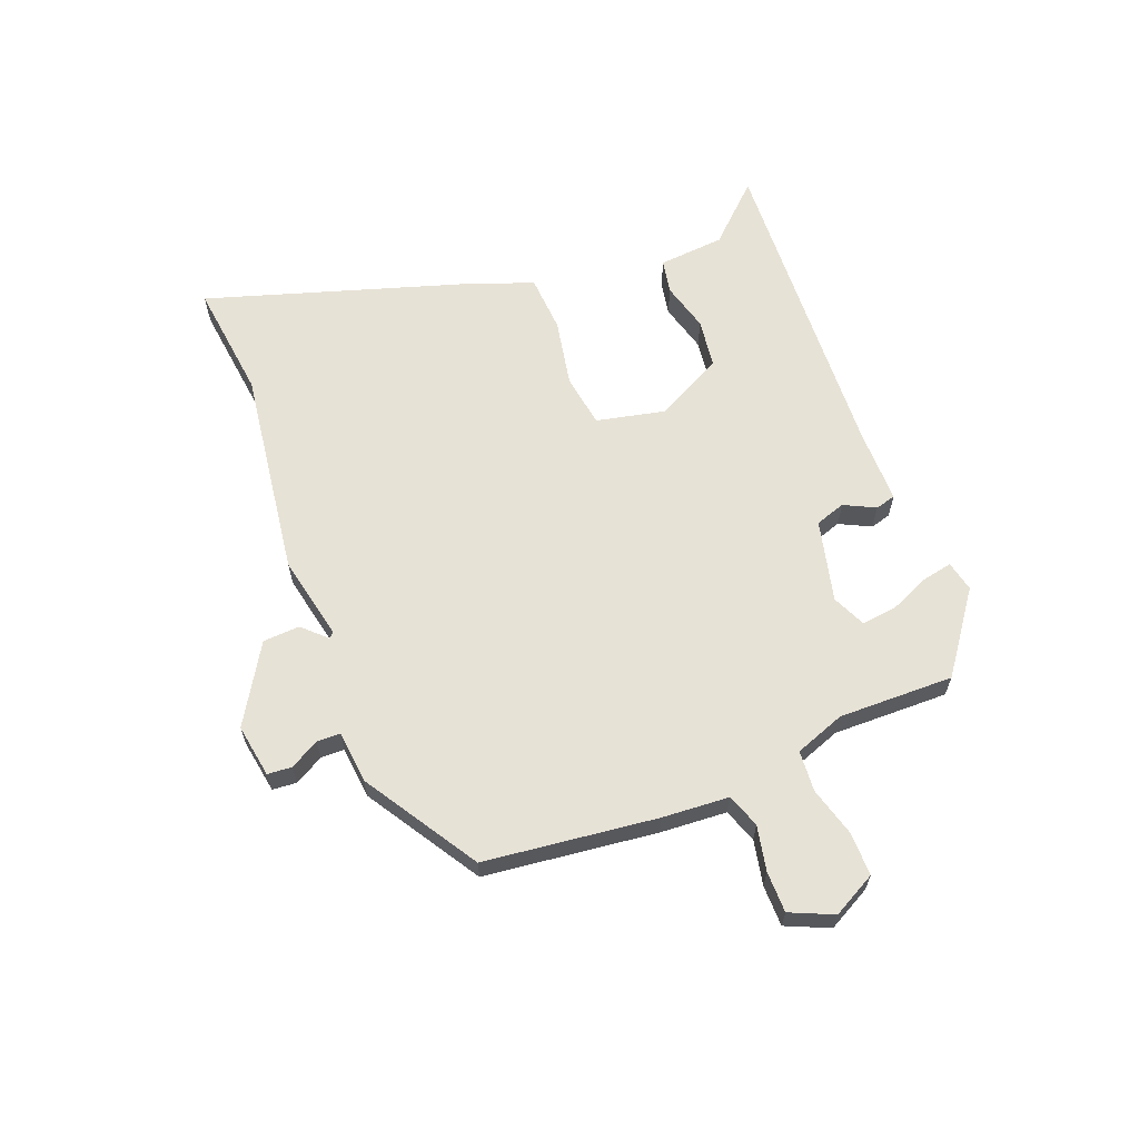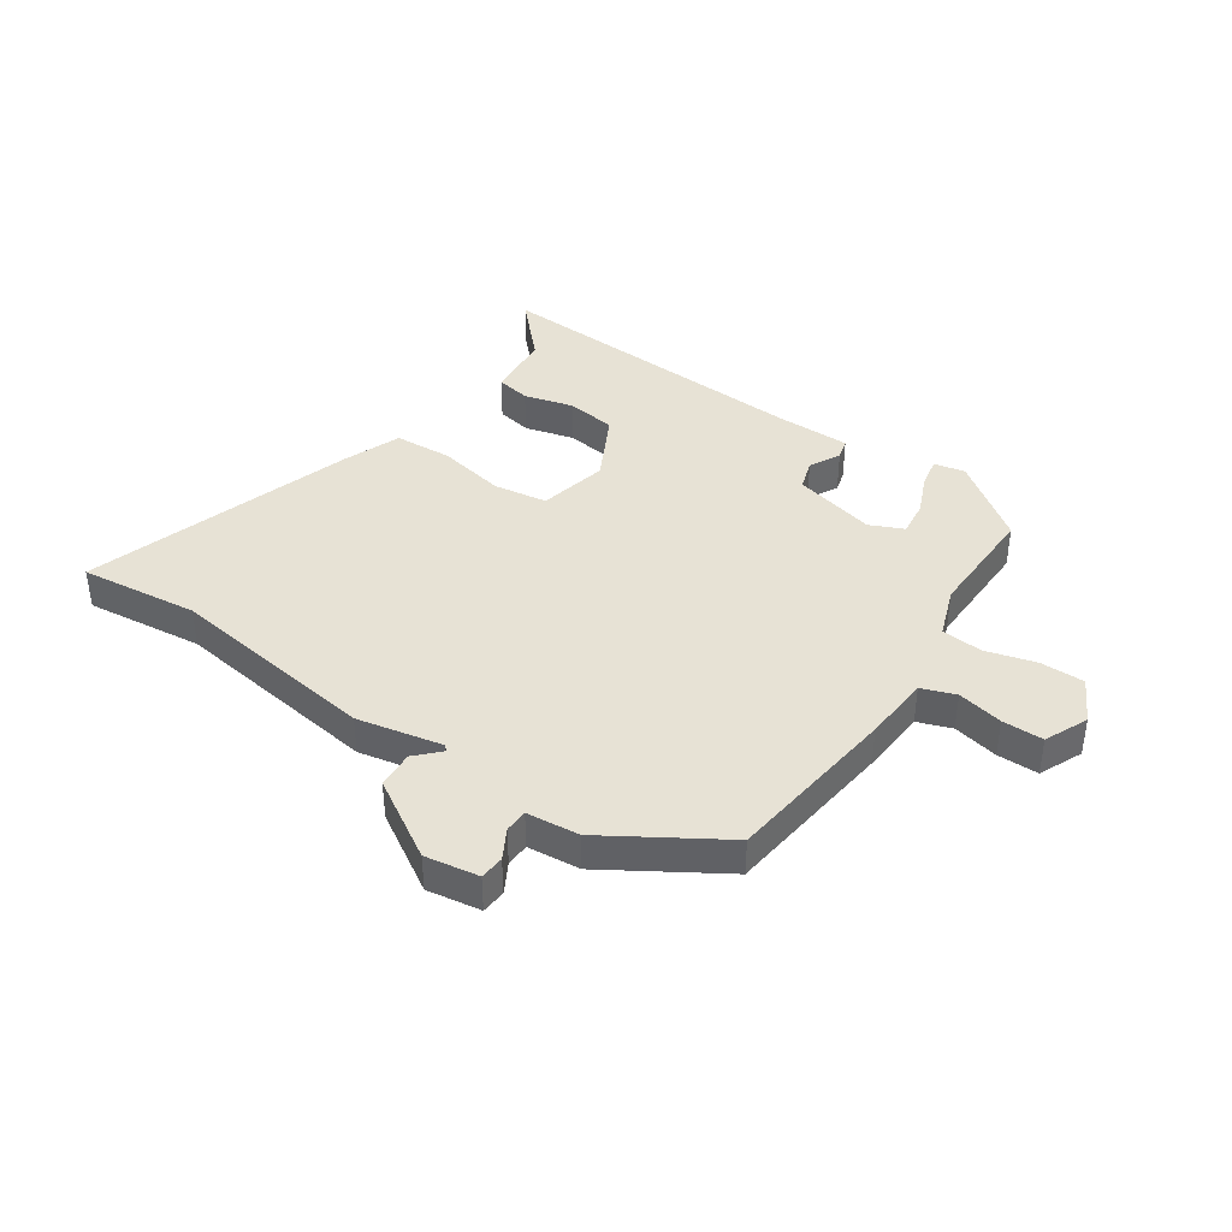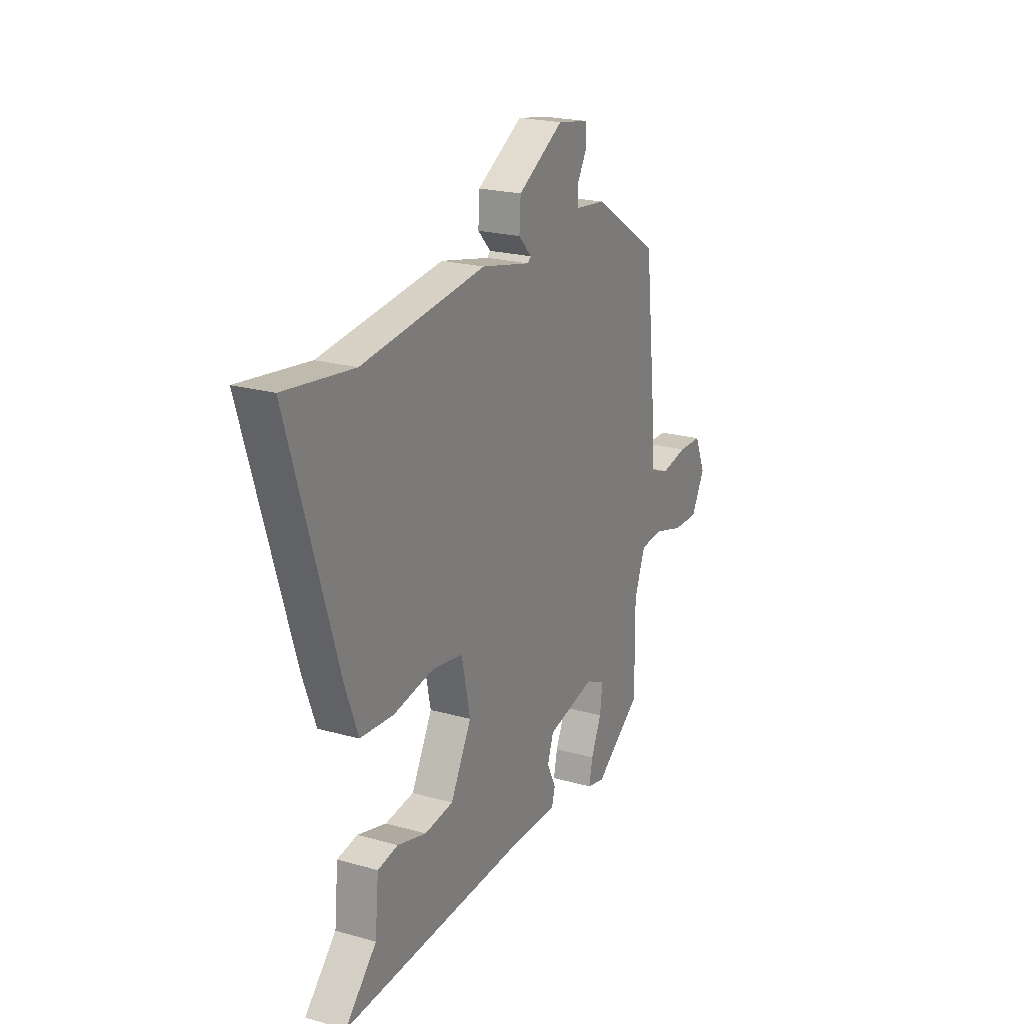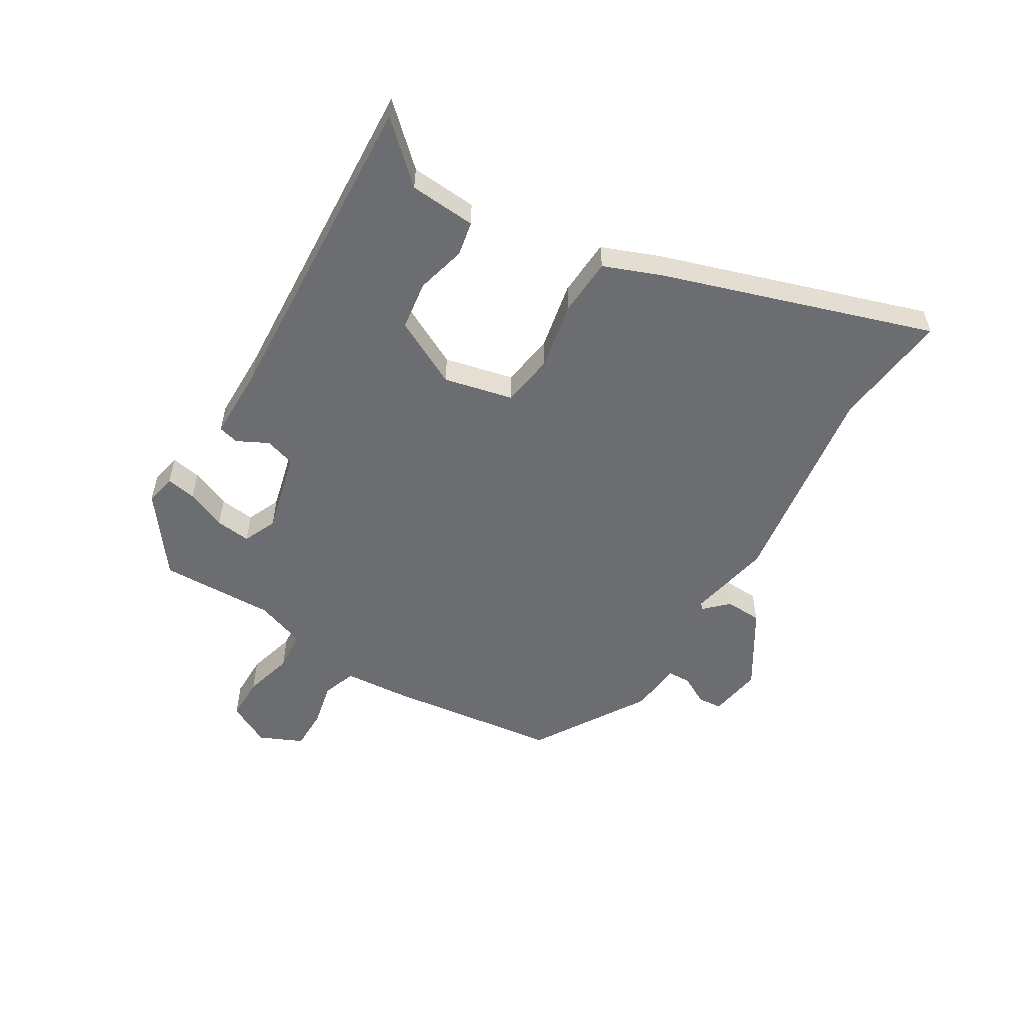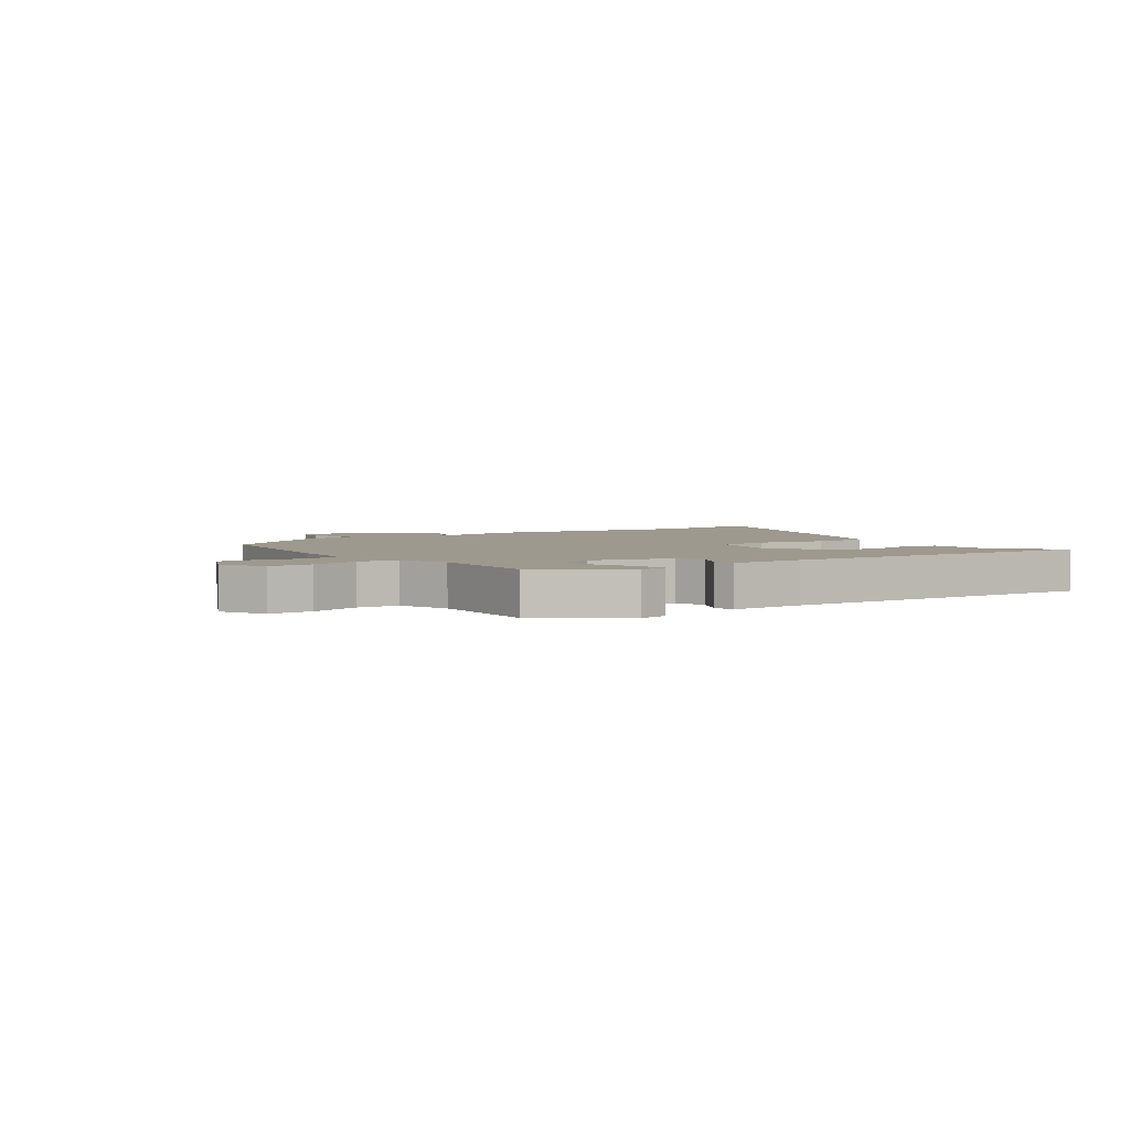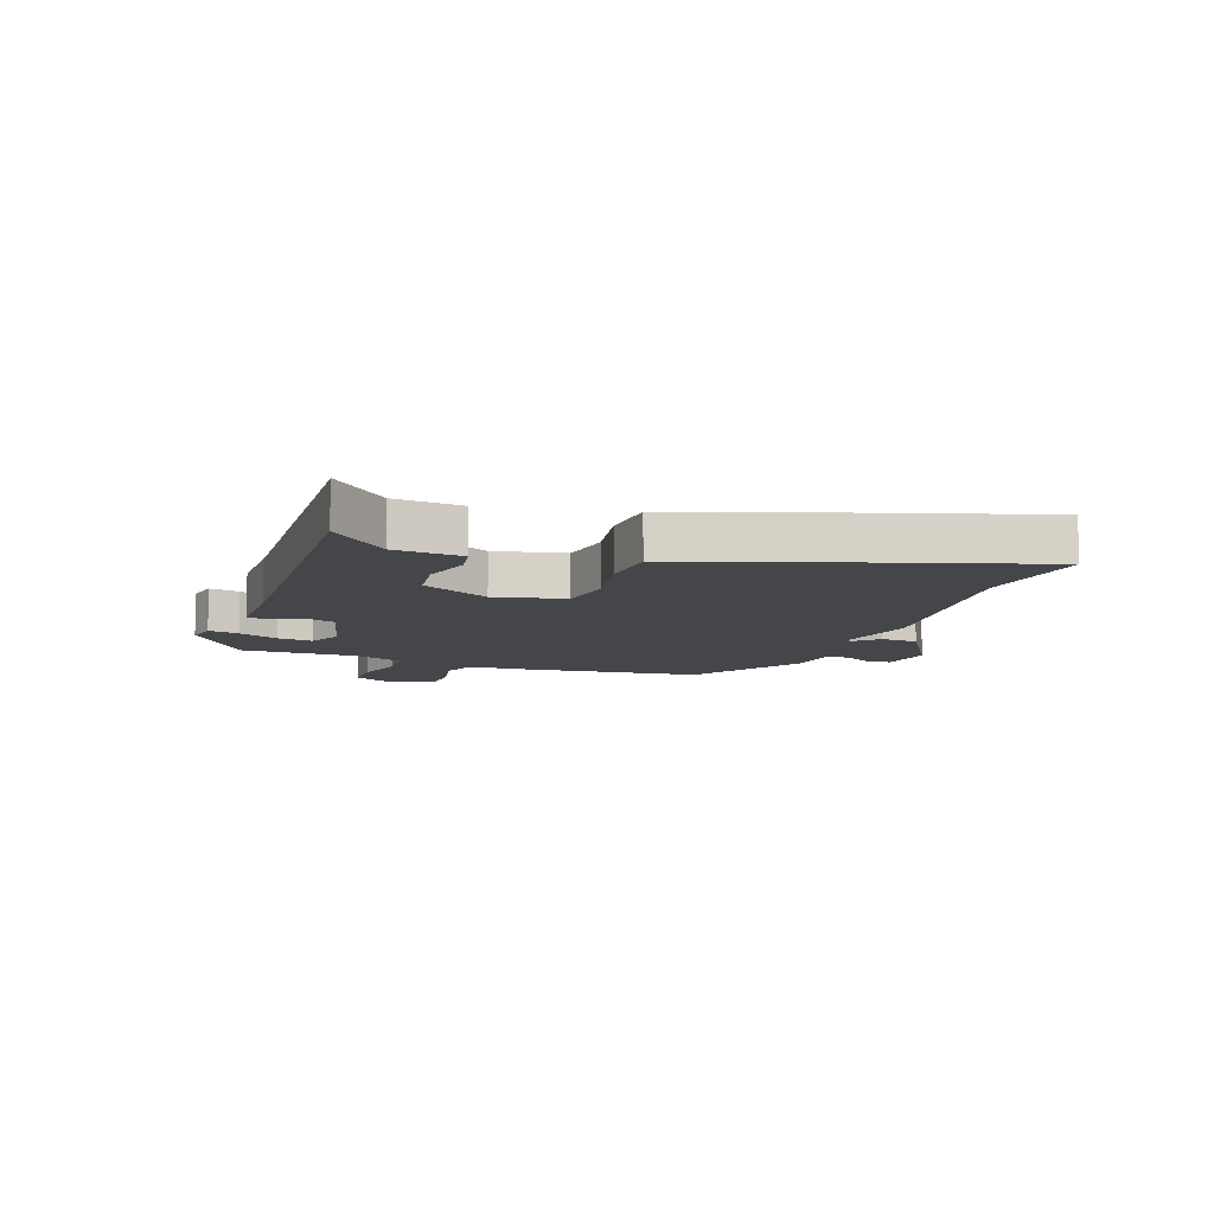
<metadata>
{"format":"obj","ext":"obj","renderer":"f3d","projection":"perspective","resolution":1024,"background":"white","views":[{"elev":63.0,"azim":69.1,"up":"+Y"},{"elev":40.2,"azim":34.8,"up":"+Y"},{"elev":21.6,"azim":-63.5,"up":"+Z"},{"elev":-54.0,"azim":-120.2,"up":"+Y"},{"elev":3.5,"azim":145.5,"up":"+Y"},{"elev":-9.7,"azim":-109.4,"up":"+Y"}]}
</metadata>
<code>
v 0.483 0.07 -0.426
v 0.343 0.07 -0.527
v 0.289 0.07 -0.515
v 0.3 0.07 -0.462
v 0.331 0.07 -0.392
v 0.339 0.07 -0.33
v 0.28 0.07 -0.303
v 0.135 0.07 -0.337
v 0.117 0.07 -0.39
v 0.144 0.07 -0.445
v 0.134 0.07 -0.481
v 0.003 0.07 -0.48
v -0.572 0.07 -0.505
v -0.478 0.07 -0.407
v -0.467 0.07 -0.29
v -0.406 0.07 -0.279
v -0.319 0.07 -0.303
v -0.232 0.07 -0.292
v -0.169 0.07 -0.174
v -0.195 0.07 -0.052
v -0.289 0.07 -0.037
v -0.409 0.07 -0.059
v -0.51 0.07 -0.052
v -0.548 0.07 0.05
v -0.693 0.07 0.524
v -0.486 0.07 0.498
v -0.115 0.07 0.546
v 0.034 0.07 0.514
v 0.043 0.07 0.523
v 0.004 0.07 0.564
v 0.008 0.07 0.629
v 0.146 0.07 0.711
v 0.24 0.07 0.695
v 0.243 0.07 0.652
v 0.214 0.07 0.601
v 0.215 0.07 0.56
v 0.307 0.07 0.55
v 0.506 0.07 0.424
v 0.54 0.07 0.12
v 0.547 0.07 0.003
v 0.606 0.07 -0.019
v 0.686 0.07 -0.003
v 0.758 0.07 -0.004
v 0.791 0.07 -0.08
v 0.75 0.07 -0.156
v 0.673 0.07 -0.155
v 0.586 0.07 -0.13
v 0.514 0.07 -0.135
v 0.481 0.07 -0.223
v 0.483 0 -0.426
v 0.343 0 -0.527
v 0.289 0 -0.515
v 0.3 0 -0.462
v 0.331 0 -0.392
v 0.339 0 -0.33
v 0.28 0 -0.303
v 0.135 0 -0.337
v 0.117 0 -0.39
v 0.144 0 -0.445
v 0.134 0 -0.481
v 0.003 0 -0.48
v -0.572 0 -0.505
v -0.478 0 -0.407
v -0.467 0 -0.29
v -0.406 0 -0.279
v -0.319 0 -0.303
v -0.232 0 -0.292
v -0.169 0 -0.174
v -0.195 0 -0.052
v -0.289 0 -0.037
v -0.409 0 -0.059
v -0.51 0 -0.052
v -0.548 0 0.05
v -0.693 0 0.524
v -0.486 0 0.498
v -0.115 0 0.546
v 0.034 0 0.514
v 0.043 0 0.523
v 0.004 0 0.564
v 0.008 0 0.629
v 0.146 0 0.711
v 0.24 0 0.695
v 0.243 0 0.652
v 0.214 0 0.601
v 0.215 0 0.56
v 0.307 0 0.55
v 0.506 0 0.424
v 0.54 0 0.12
v 0.547 0 0.003
v 0.606 0 -0.019
v 0.686 0 -0.003
v 0.758 0 -0.004
v 0.791 0 -0.08
v 0.75 0 -0.156
v 0.673 0 -0.155
v 0.586 0 -0.13
v 0.514 0 -0.135
v 0.481 0 -0.223
f 44 45 46 47
f 44 47 48
f 41 42 43 44
f 41 44 48
f 40 41 48
f 39 40 48 49
f 36 37 38 39
f 32 33 34 35
f 32 35 36
f 29 30 31 32
f 29 32 36
f 28 29 36 39
f 26 27 28 39
f 21 22 23 24
f 20 21 24 25
f 14 15 16 17
f 12 13 14 17
f 12 17 18
f 9 10 11 12
f 8 9 12 18
f 7 8 18 19
f 2 3 4 5
f 49 1 2 5
f 49 5 6
f 39 49 6 7
f 20 25 26 39
f 7 19 20 39
f 96 95 94 93
f 97 96 93
f 93 92 91 90
f 97 93 90
f 97 90 89
f 98 97 89 88
f 88 87 86 85
f 84 83 82 81
f 85 84 81
f 81 80 79 78
f 85 81 78
f 88 85 78 77
f 88 77 76 75
f 73 72 71 70
f 74 73 70 69
f 66 65 64 63
f 66 63 62 61
f 67 66 61
f 61 60 59 58
f 67 61 58 57
f 68 67 57 56
f 54 53 52 51
f 54 51 50 98
f 55 54 98
f 56 55 98 88
f 88 75 74 69
f 88 69 68 56
f 1 50 51 2
f 2 51 52 3
f 3 52 53 4
f 4 53 54 5
f 5 54 55 6
f 6 55 56 7
f 7 56 57 8
f 8 57 58 9
f 9 58 59 10
f 10 59 60 11
f 11 60 61 12
f 12 61 62 13
f 13 62 63 14
f 14 63 64 15
f 15 64 65 16
f 16 65 66 17
f 17 66 67 18
f 18 67 68 19
f 19 68 69 20
f 20 69 70 21
f 21 70 71 22
f 22 71 72 23
f 23 72 73 24
f 24 73 74 25
f 25 74 75 26
f 26 75 76 27
f 27 76 77 28
f 28 77 78 29
f 29 78 79 30
f 30 79 80 31
f 31 80 81 32
f 32 81 82 33
f 33 82 83 34
f 34 83 84 35
f 35 84 85 36
f 36 85 86 37
f 37 86 87 38
f 38 87 88 39
f 39 88 89 40
f 40 89 90 41
f 41 90 91 42
f 42 91 92 43
f 43 92 93 44
f 44 93 94 45
f 45 94 95 46
f 46 95 96 47
f 47 96 97 48
f 48 97 98 49
f 49 98 50 1

</code>
